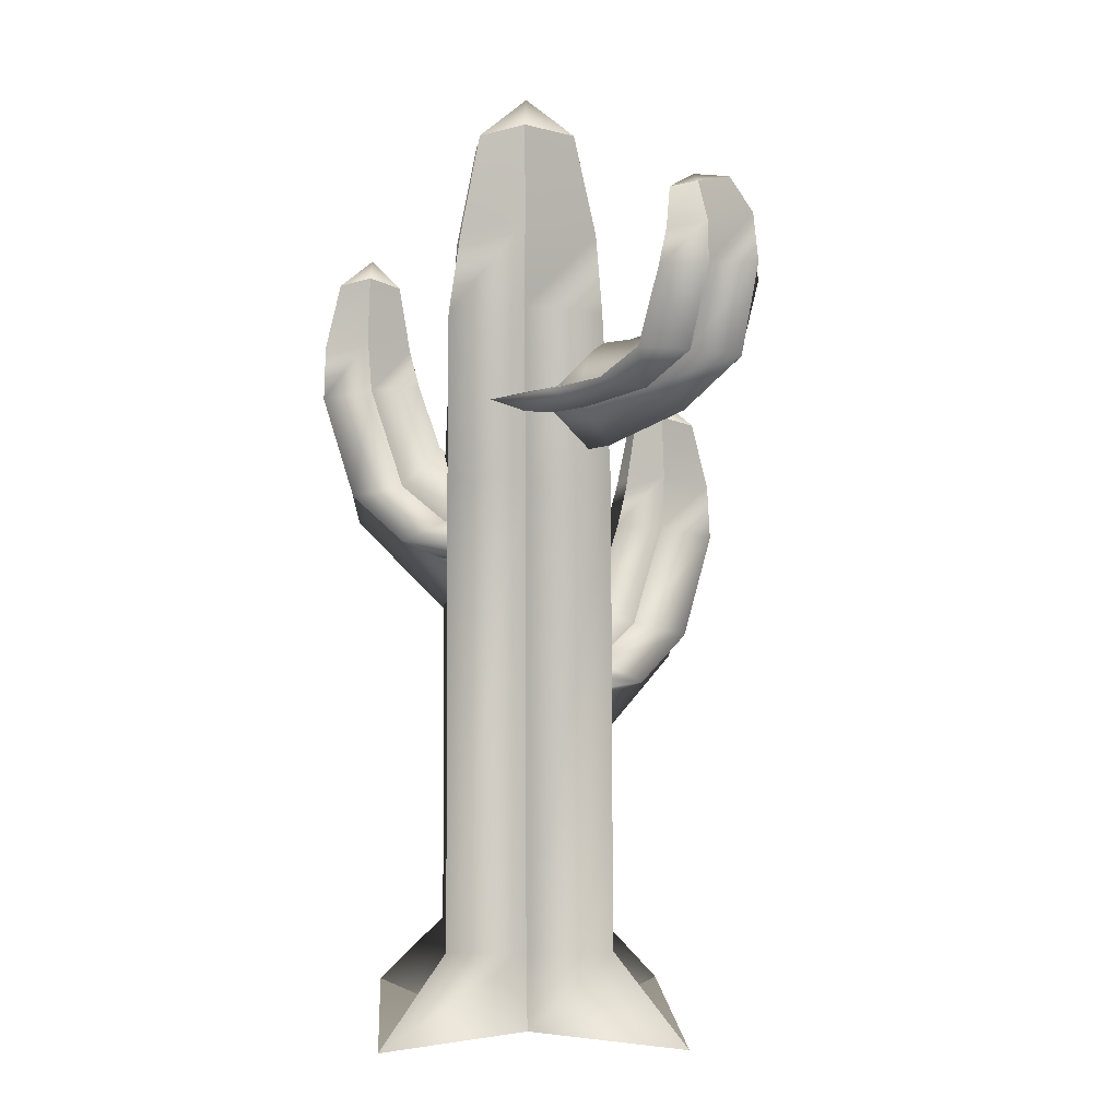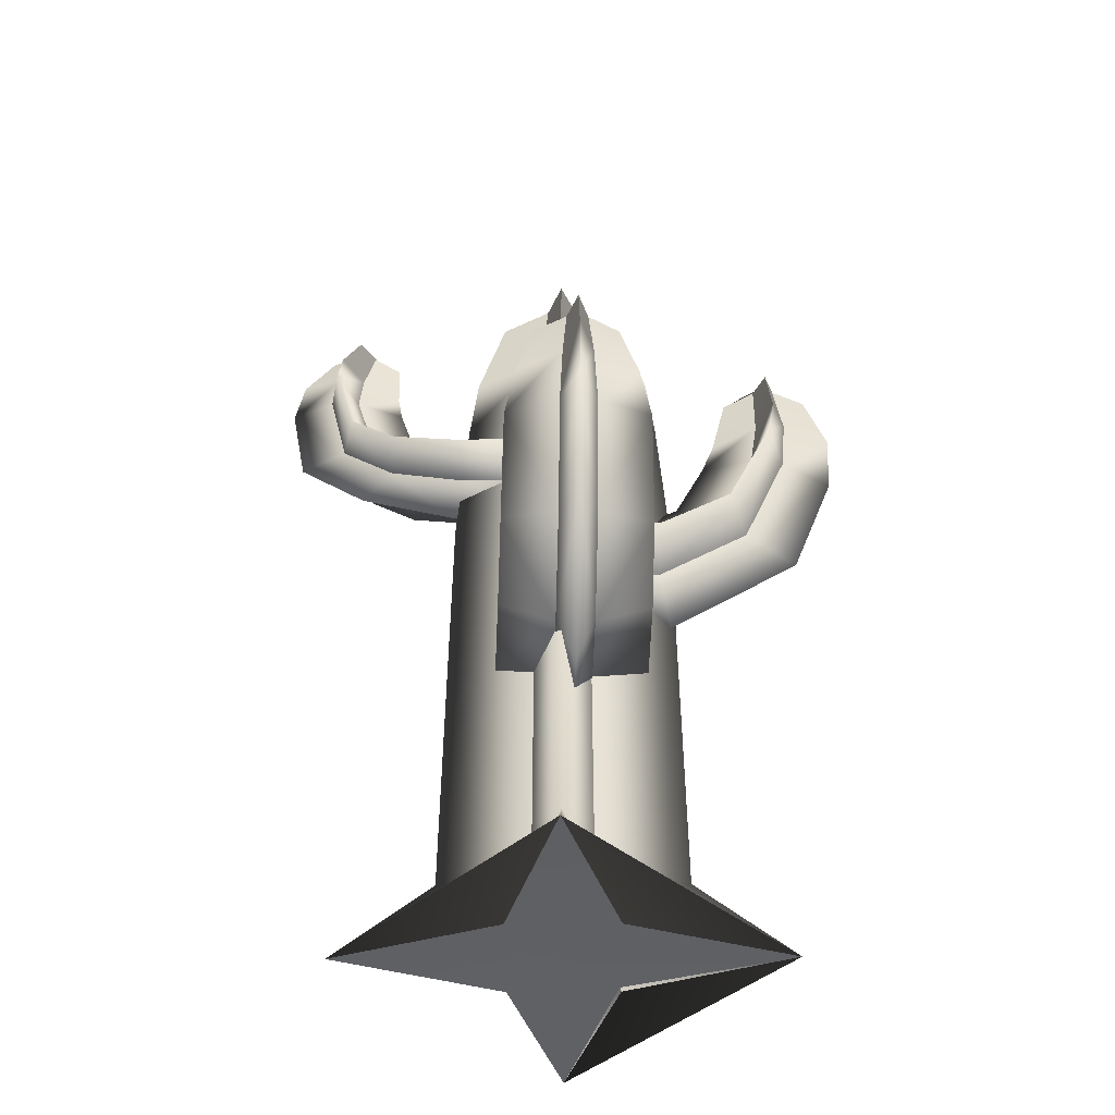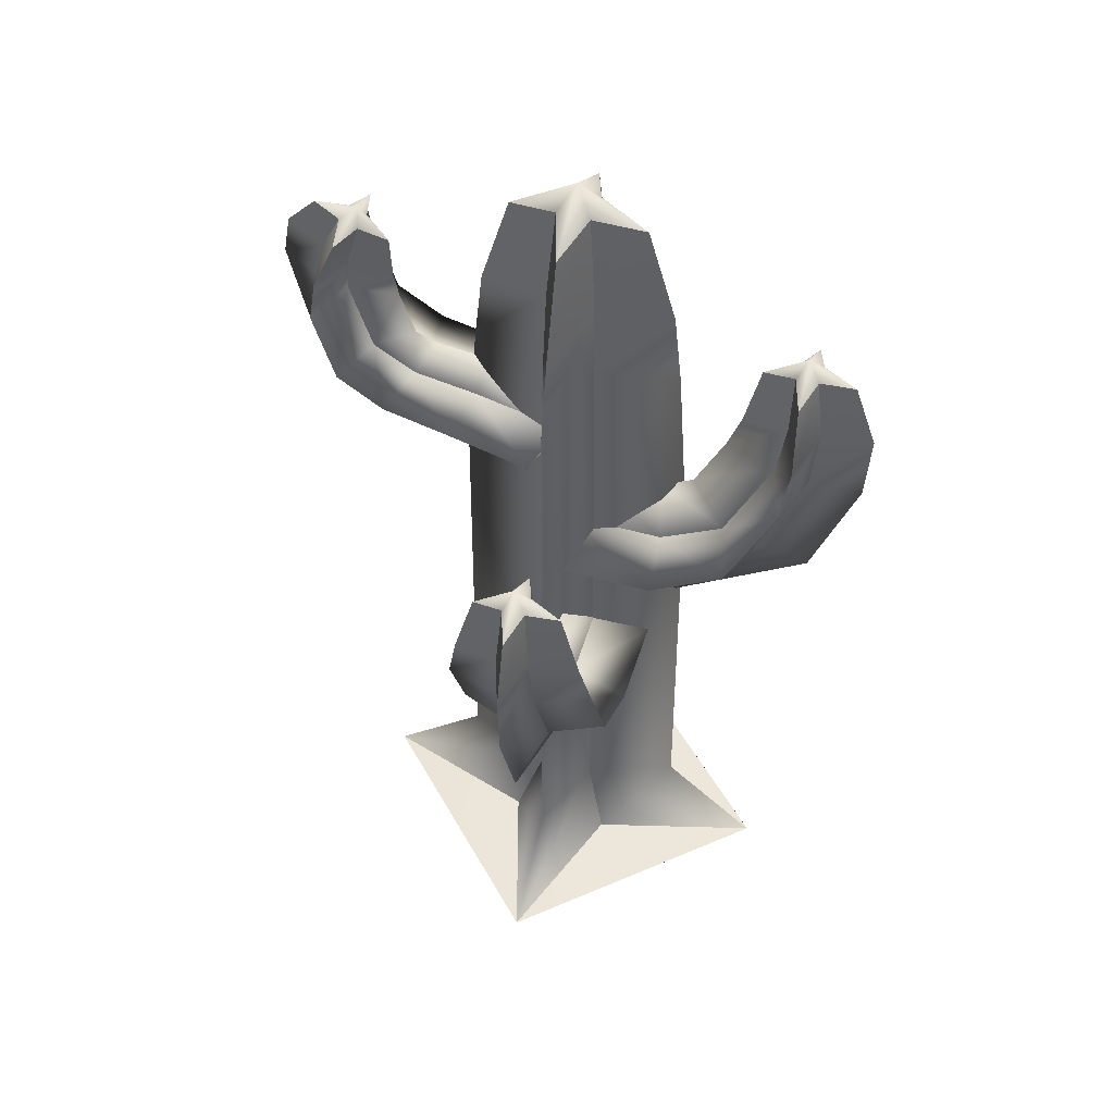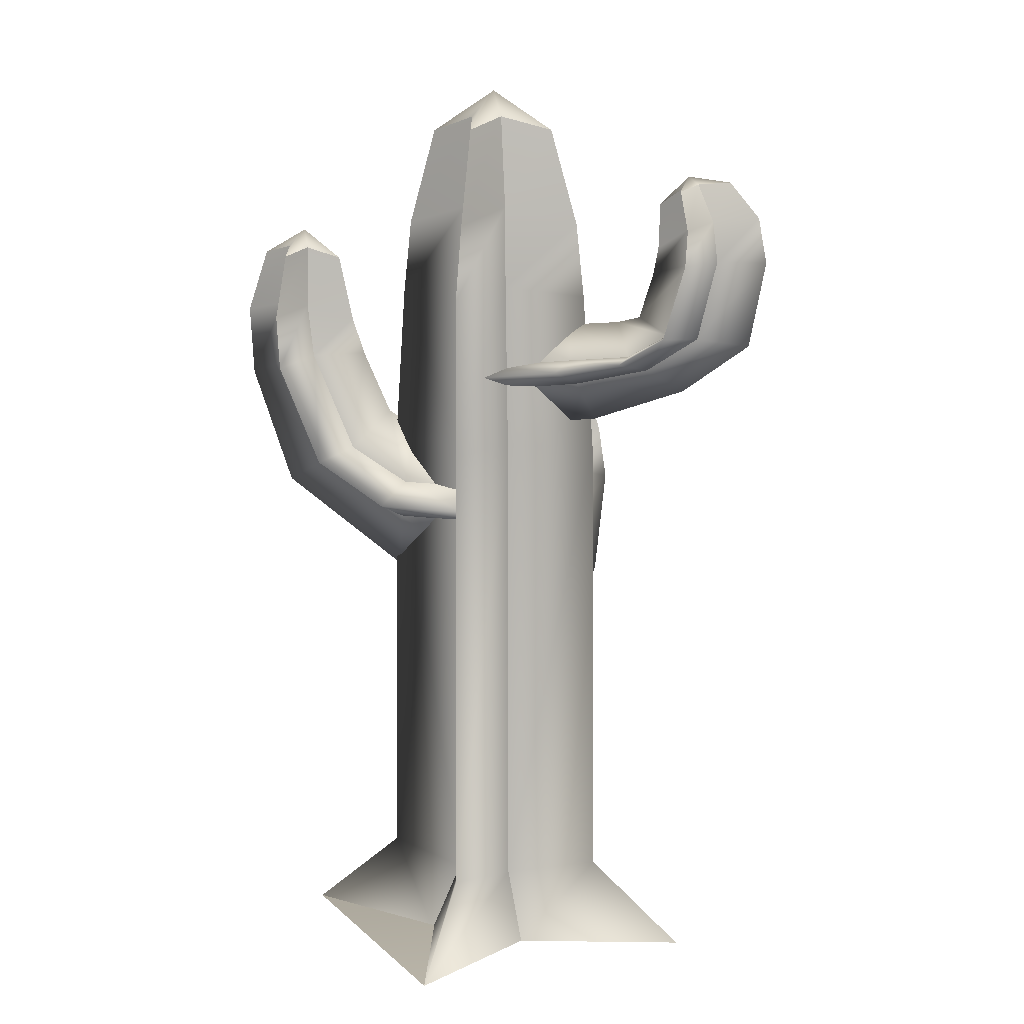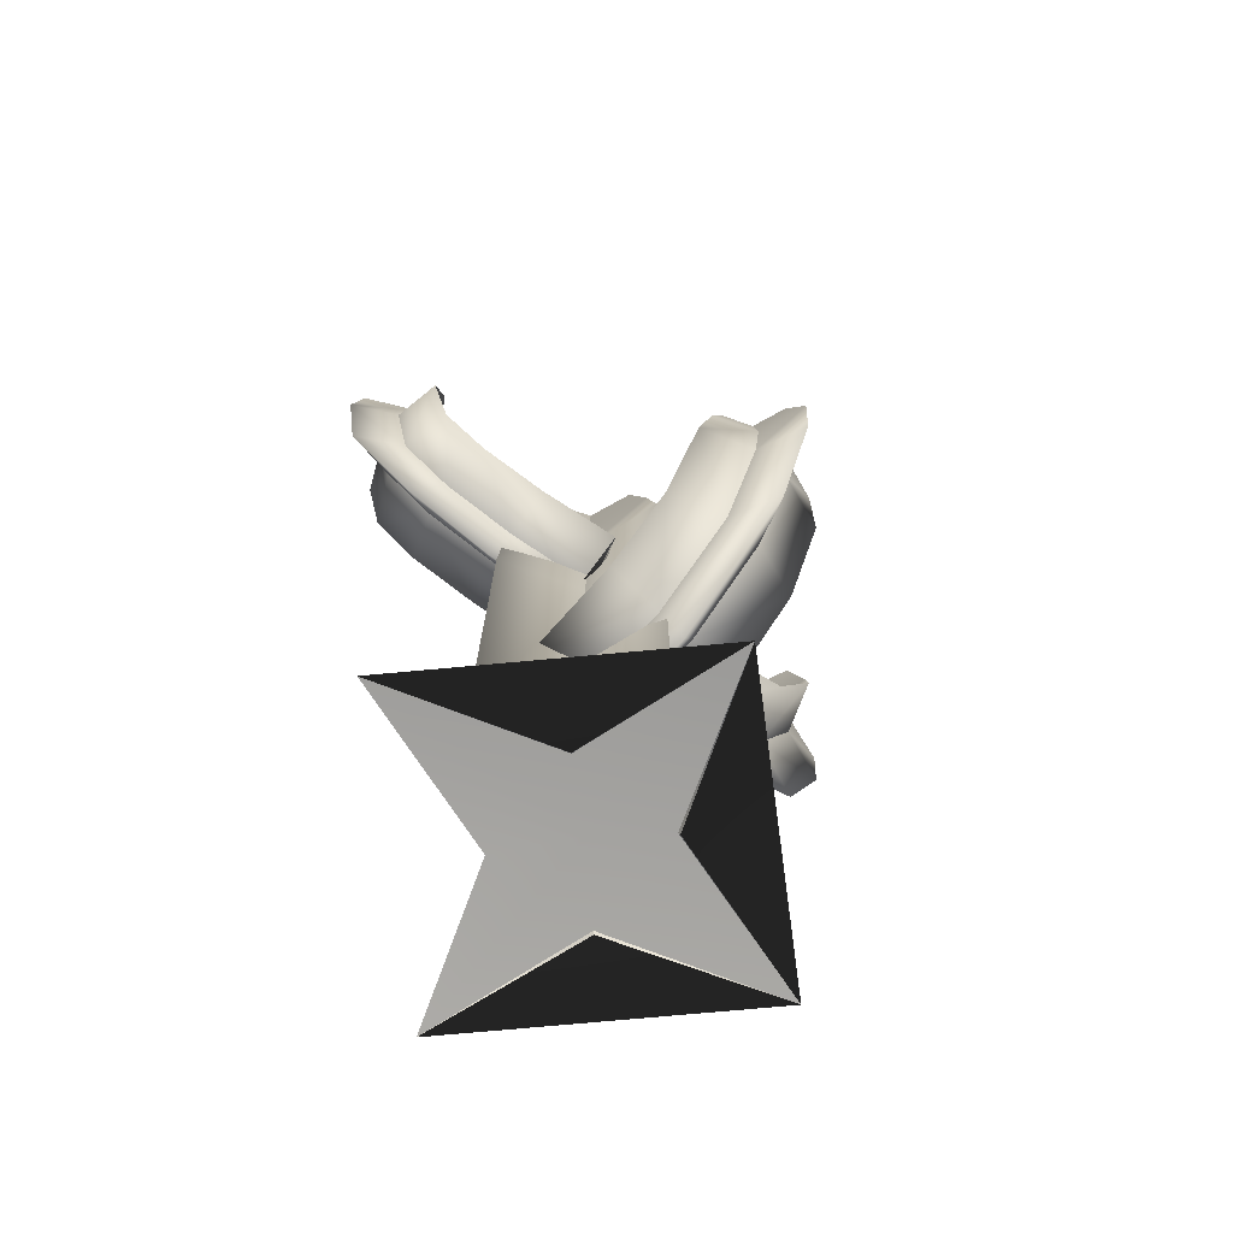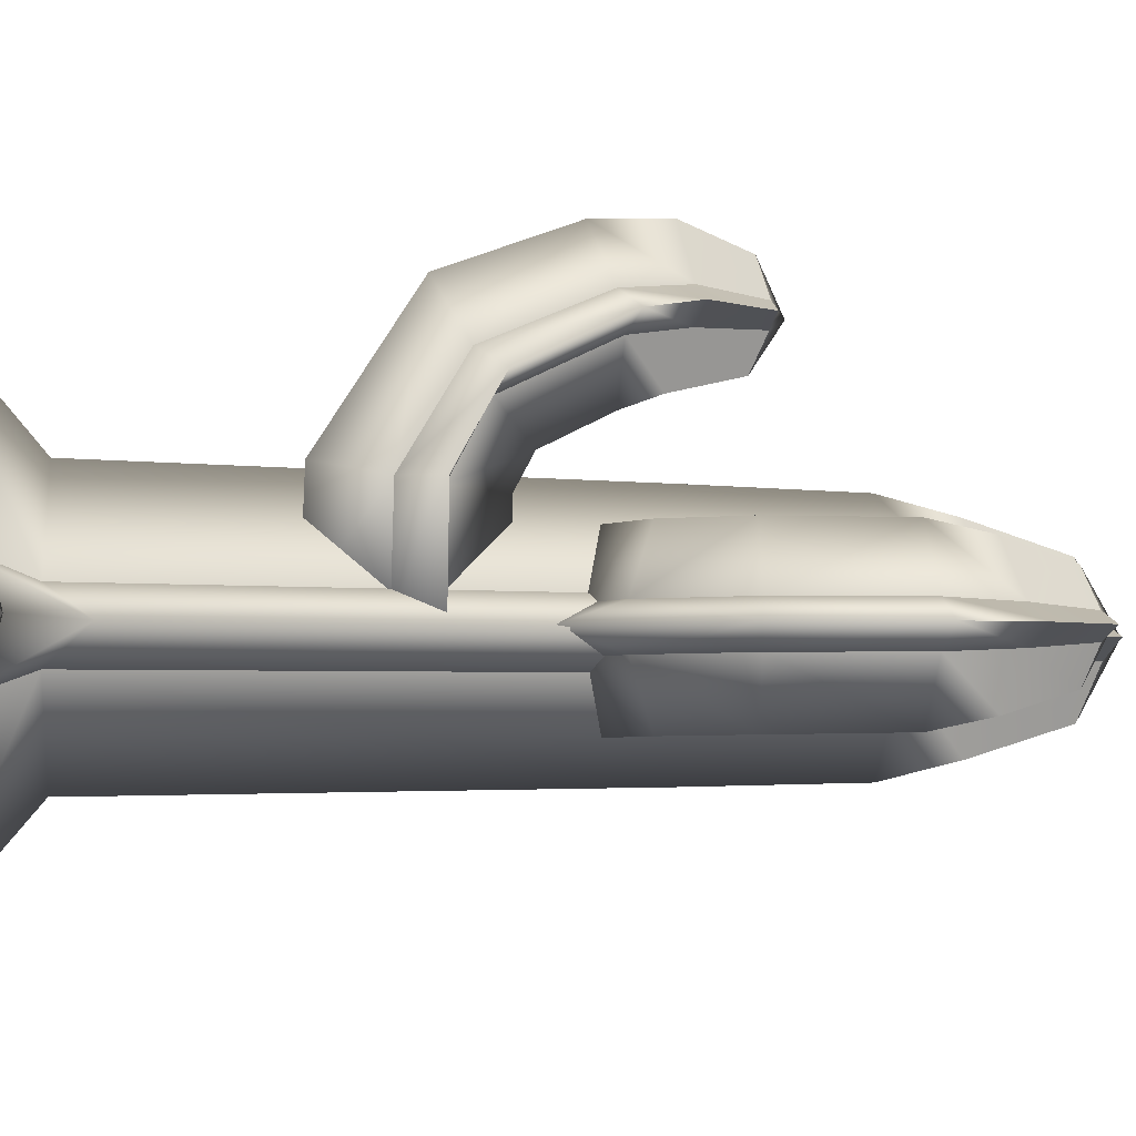
<metadata>
{"format":"obj","ext":"obj","renderer":"f3d","projection":"perspective","resolution":1024,"background":"white","views":[{"elev":3.3,"azim":-137.9,"up":"+Y"},{"elev":-44.8,"azim":0.5,"up":"+Y"},{"elev":49.4,"azim":18.1,"up":"+Y"},{"elev":9.9,"azim":-159.7,"up":"+Y"},{"elev":-73.0,"azim":-38.6,"up":"+Y"},{"elev":-2.9,"azim":67.1,"up":"+Z"}]}
</metadata>
<code>
g default
v -1.999 6.523 -0.1907
v -2.268 6.552 -0.2186
v -2.032 6.504 0.1047
v -2.3 6.533 0.07686
v -2.084 6.526 -0.6383
v -2.213 6.451 0.5196
v -1.605 6.43 -0.006224
v -2.697 6.548 -0.1197
v -2.099 5.853 -0.2487
v -1.897 5.876 -0.6724
v -1.808 5.874 -0.2151
v -1.477 6.02 -0.01887
v -1.842 5.854 0.08661
v -2.028 5.799 0.5099
v -2.132 5.833 0.053
v -2.556 5.795 -0.1534
v -1.971 6.844 -0.1437
v -2.072 6.838 -0.5264
v -1.645 6.664 0.00505
v -2.209 6.914 -0.1655
v -2.612 6.949 -0.08357
v -2.181 6.774 0.454
v -1.999 6.828 0.1065
v -2.237 6.898 0.08475
v -1.878 7.197 -0.07203
v -1.95 7.186 -0.3406
v -1.927 7.316 0.005223
v -1.652 7.064 0.03135
v -2.044 7.246 -0.08727
v -2.328 7.264 -0.03067
v -2.027 7.141 0.3456
v -1.897 7.186 0.1031
v -2.063 7.235 0.08785
v -0.1101 5.454 -0.5662
v -0.07048 5.524 -0.09466
v -0.07361 5.865 0.08217
v -0.1051 5.504 0.2171
v -0.2458 5.375 0.6557
v -0.1564 5.281 0.1969
v -0.2827 4.96 -0.000147
v -0.1218 5.302 -0.1149
v -0.9848 5.456 0.5679
v -0.8825 5.588 0.1336
v -0.772 5.928 0.008881
v -0.8485 5.608 -0.1727
v -0.8516 5.534 -0.6322
v -0.9206 5.394 -0.1947
v -1.065 5.057 -0.08061
v -0.9546 5.374 0.1116
v -1.61 5.552 0.5279
v -1.46 5.643 0.09939
v -1.262 5.967 0.000294
v -1.426 5.663 -0.2047
v -1.478 5.63 -0.6637
v -1.619 5.548 -0.2336
v -1.938 5.357 -0.1304
v -1.652 5.529 0.07053
v -0.02337 4.259 1.896
v -0.01167 4.201 2.193
v 0.3044 4.261 1.884
v 0.3161 4.203 2.18
v -0.4961 4.17 2.048
v 0.7882 4.176 1.999
v 0.1187 4.29 1.423
v 0.1663 4.054 2.63
v -0.02663 3.229 1.783
v -0.5216 3.275 1.636
v -0.03898 3.369 1.479
v 0.1106 3.73 1.151
v 0.2957 3.37 1.466
v 0.7898 3.281 1.585
v 0.3081 3.23 1.77
v 0.1556 2.991 2.233
v 0.00238 4.748 1.968
v -0.3968 4.648 2.125
v 0.1224 4.621 1.543
v 0.01301 4.762 2.246
v 0.1656 4.681 2.671
v 0.6908 4.653 2.083
v 0.2799 4.749 1.958
v 0.2905 4.764 2.235
v 0.04197 5.311 1.979
v -0.2373 5.231 2.089
v 0.1263 5.479 2.06
v 0.126 5.212 1.682
v 0.04941 5.322 2.173
v 0.1563 5.254 2.471
v 0.5239 5.234 2.06
v 0.2362 5.312 1.971
v 0.2437 5.323 2.165
v -0.5993 2.886 0.147
v -0.0985 3.054 0.04468
v 0.06989 3.589 0.08316
v 0.2474 3.055 0.03134
v 0.756 2.892 0.0947
v 0.2496 2.71 0.05004
v 0.07909 2.182 0.1592
v -0.09624 2.708 0.06338
v 0.7761 2.897 0.9288
v 0.2781 3.06 0.9074
v 0.1003 3.575 0.8676
v -0.06166 3.058 0.9205
v -0.5551 2.891 0.9802
v -0.05851 2.722 0.9635
v 0.1131 2.205 1.043
v 0.2812 2.723 0.9504
v 1.822 5.562 0.1806
v 2.119 5.505 0.1806
v 1.822 5.562 -0.1474
v 2.119 5.505 -0.1474
v 1.956 5.476 0.6592
v 1.956 5.476 -0.6261
v 1.354 5.59 0.02026
v 2.564 5.359 0.02026
v 1.713 4.531 0.184
v 1.547 4.579 0.6728
v 1.408 4.67 0.184
v 1.085 5.029 0.02034
v 1.408 4.67 -0.1509
v 1.547 4.579 -0.6397
v 1.713 4.531 -0.1509
v 2.17 4.295 0.02034
v 1.893 6.051 0.1554
v 2.034 5.954 0.5608
v 1.473 5.922 0.0197
v 2.17 6.067 0.1554
v 2.602 5.986 0.0197
v 2.034 5.954 -0.5276
v 1.893 6.051 -0.1223
v 2.17 6.067 -0.1223
v 1.902 6.614 0.1138
v 2.002 6.536 0.3974
v 1.986 6.782 0.03192
v 1.609 6.513 0.01876
v 2.096 6.626 0.1138
v 2.399 6.559 0.01876
v 2.002 6.536 -0.3643
v 1.902 6.614 -0.08063
v 2.096 6.626 -0.08063
v 0.05755 4.184 0.6947
v -0.02607 4.349 0.1896
v 0.01657 4.884 0.02046
v -0.02607 4.349 -0.1565
v 0.05755 4.184 -0.6616
v -0.005826 4.003 -0.1565
v 0.09899 3.477 0.02046
v -0.005826 4.003 0.1896
v 0.8918 4.192 -0.6495
v 0.8505 4.357 -0.1534
v 0.8016 4.873 0.02039
v 0.8505 4.357 0.1866
v 0.8918 4.192 0.6827
v 0.895 4.021 0.1866
v 0.983 3.504 0.02039
v 0.895 4.021 -0.1534
v -0.4709 -0.07107 0.4676
v 0.4642 -0.07107 0.4676
v -0.2285 6.282 0.2442
v 0.2218 6.282 0.2442
v -0.2285 6.282 -0.2442
v 0.2218 6.282 -0.2442
v -0.4709 -0.07107 -0.4676
v 0.4642 -0.07107 -0.4676
v -0.008386 6.193 0.957
v -0.008386 6.193 -0.957
v -0.01379 -0.07107 -1.832
v -0.01379 -0.07107 1.832
v -0.9199 6.193 0.005496
v -1.907 -0.07107 0.01052
v -0.01379 -0.004291 0.03856
v 1.9 -0.07107 0.01052
v 0.9132 6.193 0.005496
v 0.246 4.796 0.2494
v -0.008926 4.758 0.9772
v -0.2527 4.796 0.2494
v -1.018 4.758 0.005612
v -0.2527 4.796 -0.2494
v -0.008926 4.758 -0.9772
v 0.246 4.796 -0.2494
v 1.012 4.758 0.005612
v -0.2102 7.027 0.2068
v -0.007976 6.871 0.8104
v -0.8451 6.871 0.004654
v 0.2034 7.027 0.2068
v 0.8384 6.871 0.004654
v -0.007976 6.871 -0.8104
v -0.2102 7.027 -0.2068
v 0.2034 7.027 -0.2068
v -0.1481 7.864 0.1447
v -0.006591 7.739 0.5672
v -0.009545 8.107 0.02286
v -0.5925 7.739 0.003257
v 0.1414 7.864 0.1447
v 0.5858 7.739 0.003257
v -0.006591 7.739 -0.5672
v -0.1481 7.864 -0.1447
v 0.1414 7.864 -0.1447
v -0.009112 0.6512 1.01
v -0.2611 0.5412 0.2577
v -1.052 0.6512 0.0058
v -0.2611 0.5412 -0.2577
v -0.009112 0.6512 -1.01
v 0.2543 0.5412 -0.2577
v 1.046 0.6512 0.0058
v 0.2543 0.5412 0.2577
g pasted__pCube46 group1
f 25 26 27
f 40 41 34 35 36 37 38 39
f 27 29 30
f 28 27 32
f 27 33 31
f 5 10 9 2
f 11 10 5 1
f 12 11 1 7
f 13 12 7 3
f 3 6 14 13
f 15 14 6 4
f 8 16 15 4
f 9 16 8 2
f 1 5 18 17
f 7 1 17 19
f 5 2 20 18
f 2 8 21 20
f 6 3 23 22
f 3 7 19 23
f 8 4 24 21
f 4 6 22 24
f 17 18 26 25
f 19 17 25 28
f 18 20 29 26
f 20 21 30 29
f 22 23 32 31
f 23 19 28 32
f 21 24 33 30
f 24 22 31 33
f 53 54 10 11
f 52 53 11 12
f 51 52 12 13
f 13 14 50 51
f 57 50 14 15
f 16 56 57 15
f 55 56 16 9
f 10 54 55 9
f 27 30 33
f 32 27 31
f 25 27 28
f 26 29 27
f 43 42 38 37
f 37 36 44 43
f 36 35 45 44
f 35 34 46 45
f 47 46 34 41
f 41 40 48 47
f 49 48 40 39
f 39 38 42 49
f 51 50 42 43
f 43 44 52 51
f 44 45 53 52
f 45 46 54 53
f 55 54 46 47
f 47 48 56 55
f 57 56 48 49
f 49 42 50 57
f 82 83 84
f 97 98 91 92 93 94 95 96
f 84 86 87
f 85 84 89
f 84 90 88
f 62 67 66 59
f 68 67 62 58
f 69 68 58 64
f 70 69 64 60
f 60 63 71 70
f 72 71 63 61
f 65 73 72 61
f 66 73 65 59
f 58 62 75 74
f 64 58 74 76
f 62 59 77 75
f 59 65 78 77
f 63 60 80 79
f 60 64 76 80
f 65 61 81 78
f 61 63 79 81
f 74 75 83 82
f 76 74 82 85
f 75 77 86 83
f 77 78 87 86
f 79 80 89 88
f 80 76 85 89
f 78 81 90 87
f 81 79 88 90
f 102 103 67 68
f 101 102 68 69
f 100 101 69 70
f 70 71 99 100
f 106 99 71 72
f 73 105 106 72
f 104 105 73 66
f 67 103 104 66
f 84 87 90
f 89 84 88
f 82 84 85
f 83 86 84
f 100 99 95 94
f 94 93 101 100
f 93 92 102 101
f 92 91 103 102
f 104 103 91 98
f 98 97 105 104
f 106 105 97 96
f 96 95 99 106
f 131 132 133
f 146 147 140 141 142 143 144 145
f 133 135 136
f 134 133 138
f 133 139 137
f 111 116 115 108
f 117 116 111 107
f 118 117 107 113
f 119 118 113 109
f 109 112 120 119
f 121 120 112 110
f 114 122 121 110
f 115 122 114 108
f 107 111 124 123
f 113 107 123 125
f 111 108 126 124
f 108 114 127 126
f 112 109 129 128
f 109 113 125 129
f 114 110 130 127
f 110 112 128 130
f 123 124 132 131
f 125 123 131 134
f 124 126 135 132
f 126 127 136 135
f 128 129 138 137
f 129 125 134 138
f 127 130 139 136
f 130 128 137 139
f 151 152 116 117
f 150 151 117 118
f 149 150 118 119
f 119 120 148 149
f 155 148 120 121
f 122 154 155 121
f 153 154 122 115
f 116 152 153 115
f 133 136 139
f 138 133 137
f 131 133 134
f 132 135 133
f 149 148 144 143
f 143 142 150 149
f 142 141 151 150
f 141 140 152 151
f 153 152 140 147
f 147 146 154 153
f 155 154 146 145
f 145 144 148 155
f 156 167 198 199
f 189 190 191
f 201 202 166 162
f 169 170 167 156
f 157 171 204 205
f 169 156 199 200
f 191 193 194
f 166 202 203 163
f 167 170 171 157
f 205 198 167 157
f 192 191 196
f 162 169 200 201
f 162 166 170 169
f 171 170 166 163
f 204 171 163 203
f 191 197 195
f 164 174 173 159
f 175 174 164 158
f 176 175 158 168
f 177 176 168 160
f 160 165 178 177
f 179 178 165 161
f 172 180 179 161
f 173 180 172 159
f 158 164 182 181
f 168 158 181 183
f 164 159 184 182
f 159 172 185 184
f 165 160 187 186
f 160 168 183 187
f 172 161 188 185
f 161 165 186 188
f 181 182 190 189
f 183 181 189 192
f 182 184 193 190
f 184 185 194 193
f 186 187 196 195
f 187 183 192 196
f 185 188 197 194
f 188 186 195 197
f 199 198 174 175
f 200 199 175 176
f 201 200 176 177
f 177 178 202 201
f 203 202 178 179
f 180 204 203 179
f 205 204 180 173
f 174 198 205 173
f 191 194 197
f 196 191 195
f 189 191 192
f 190 193 191

</code>
